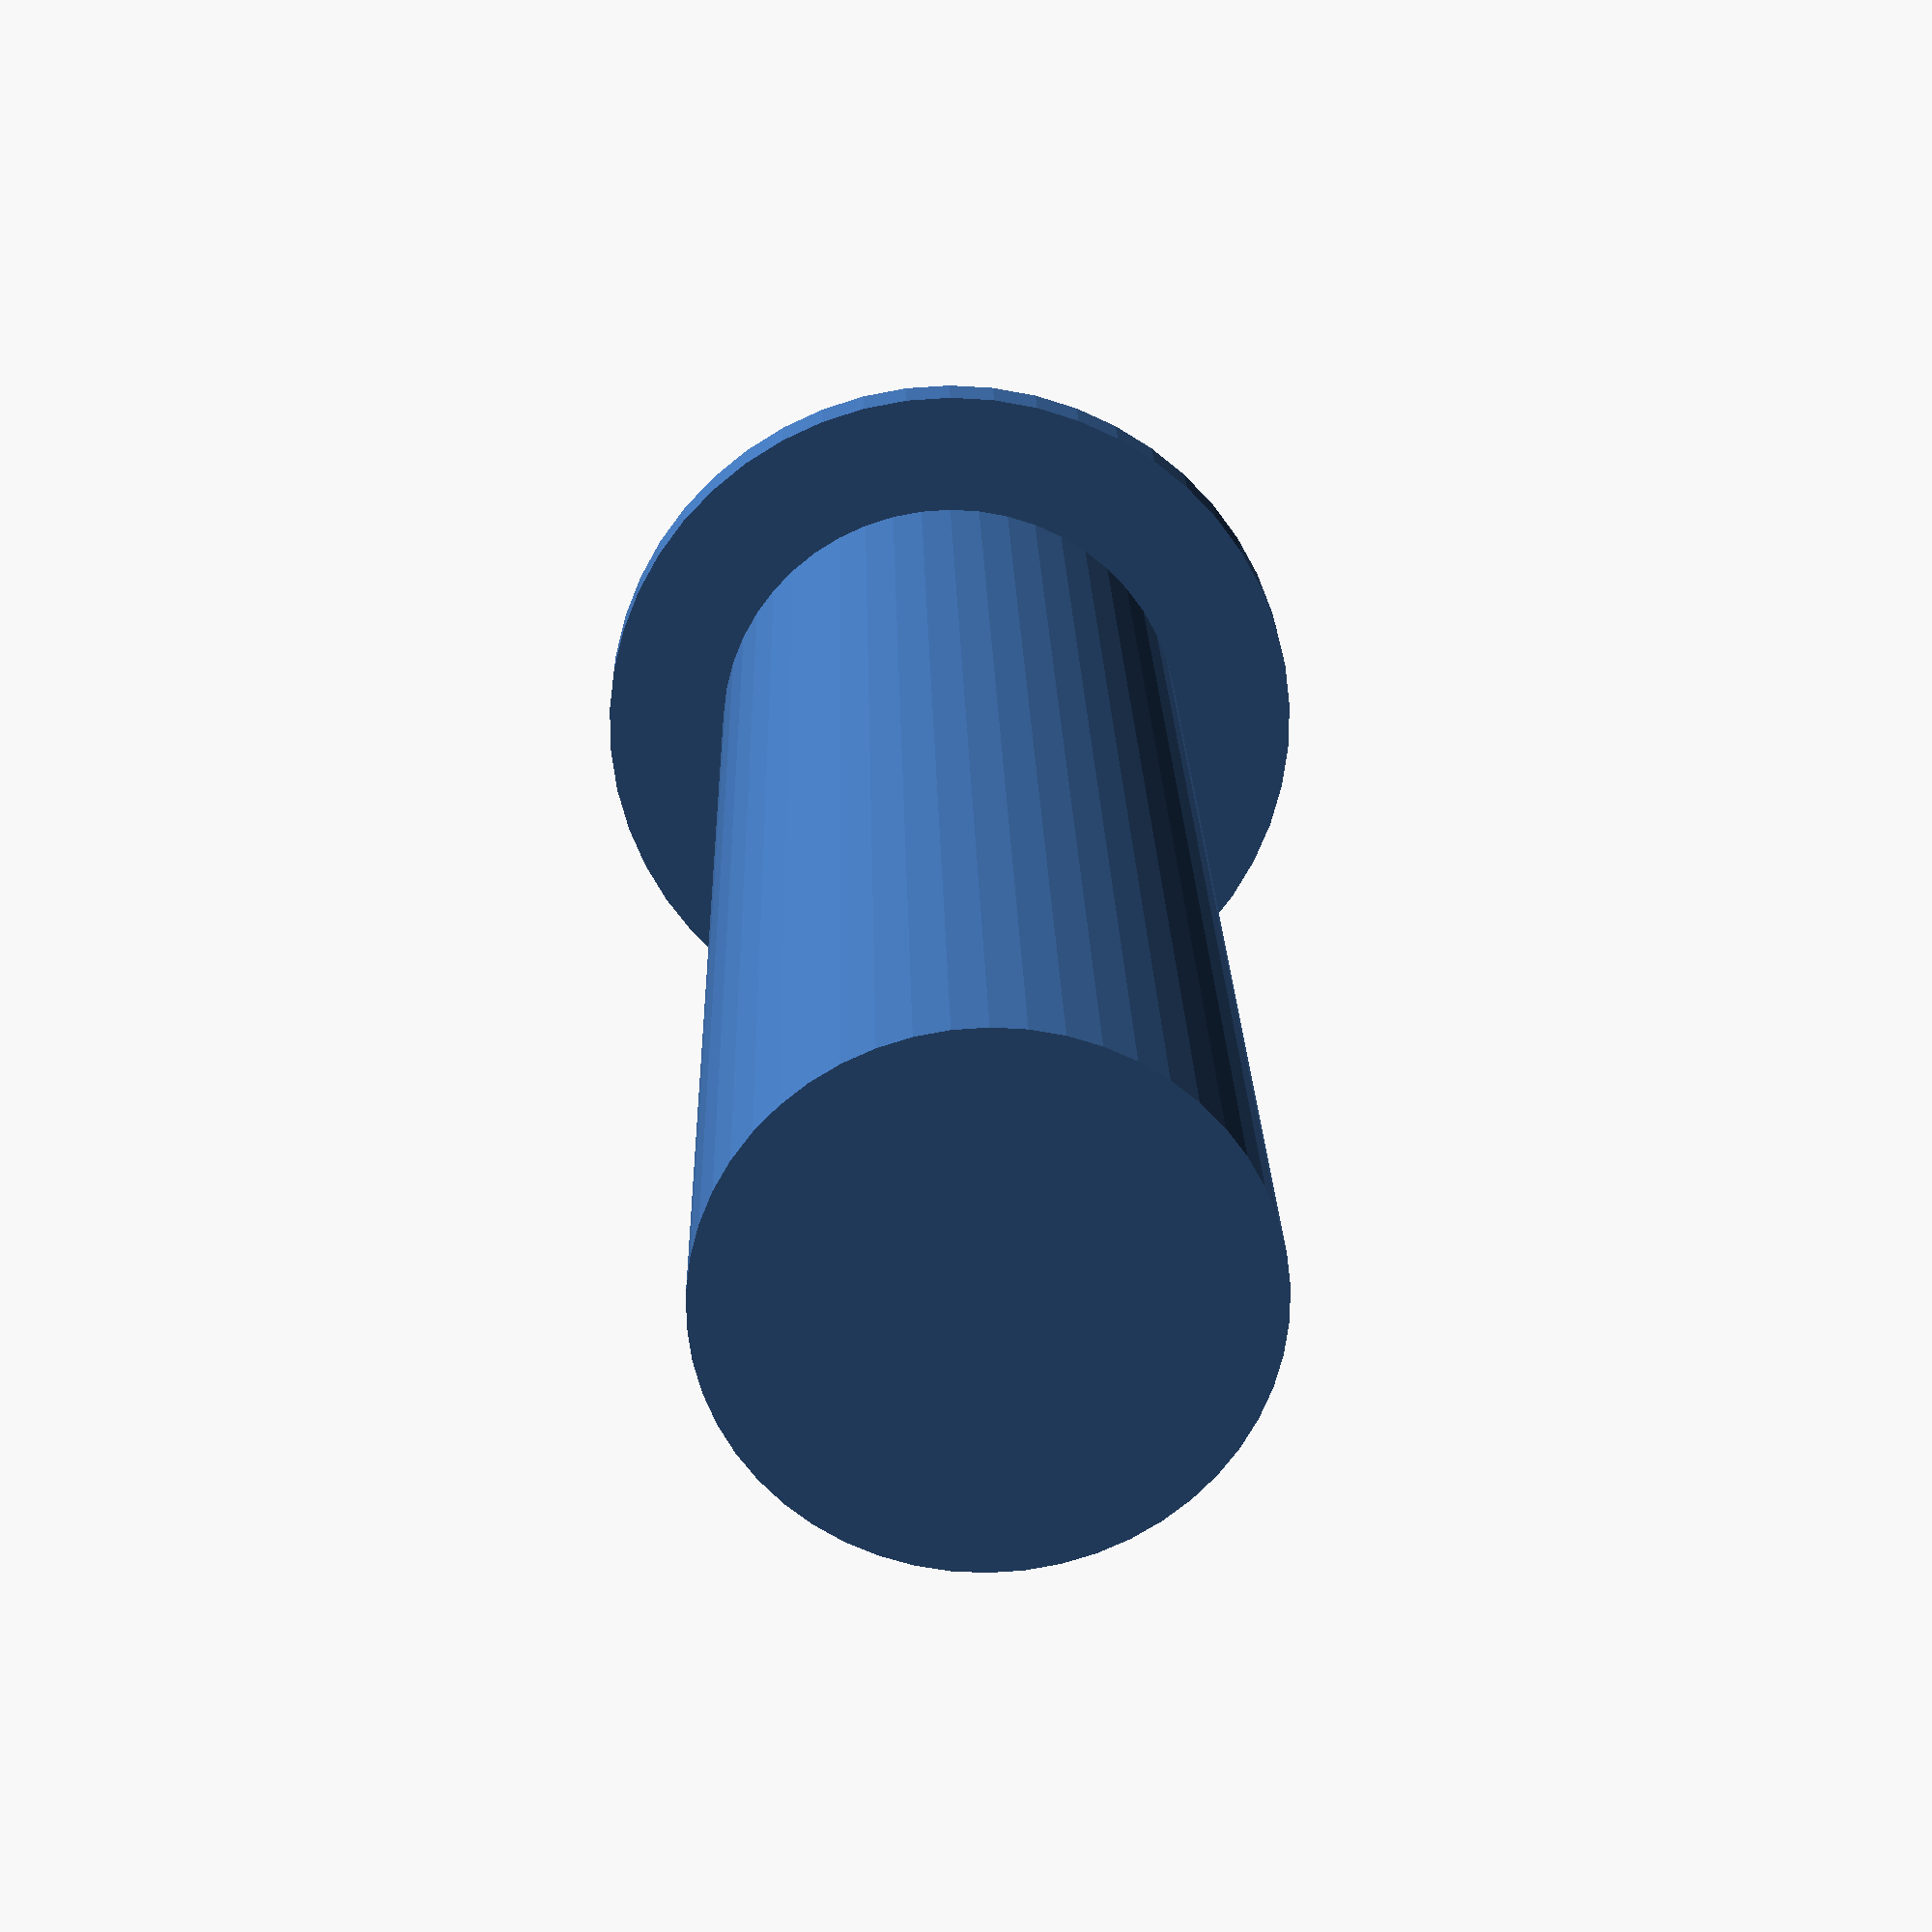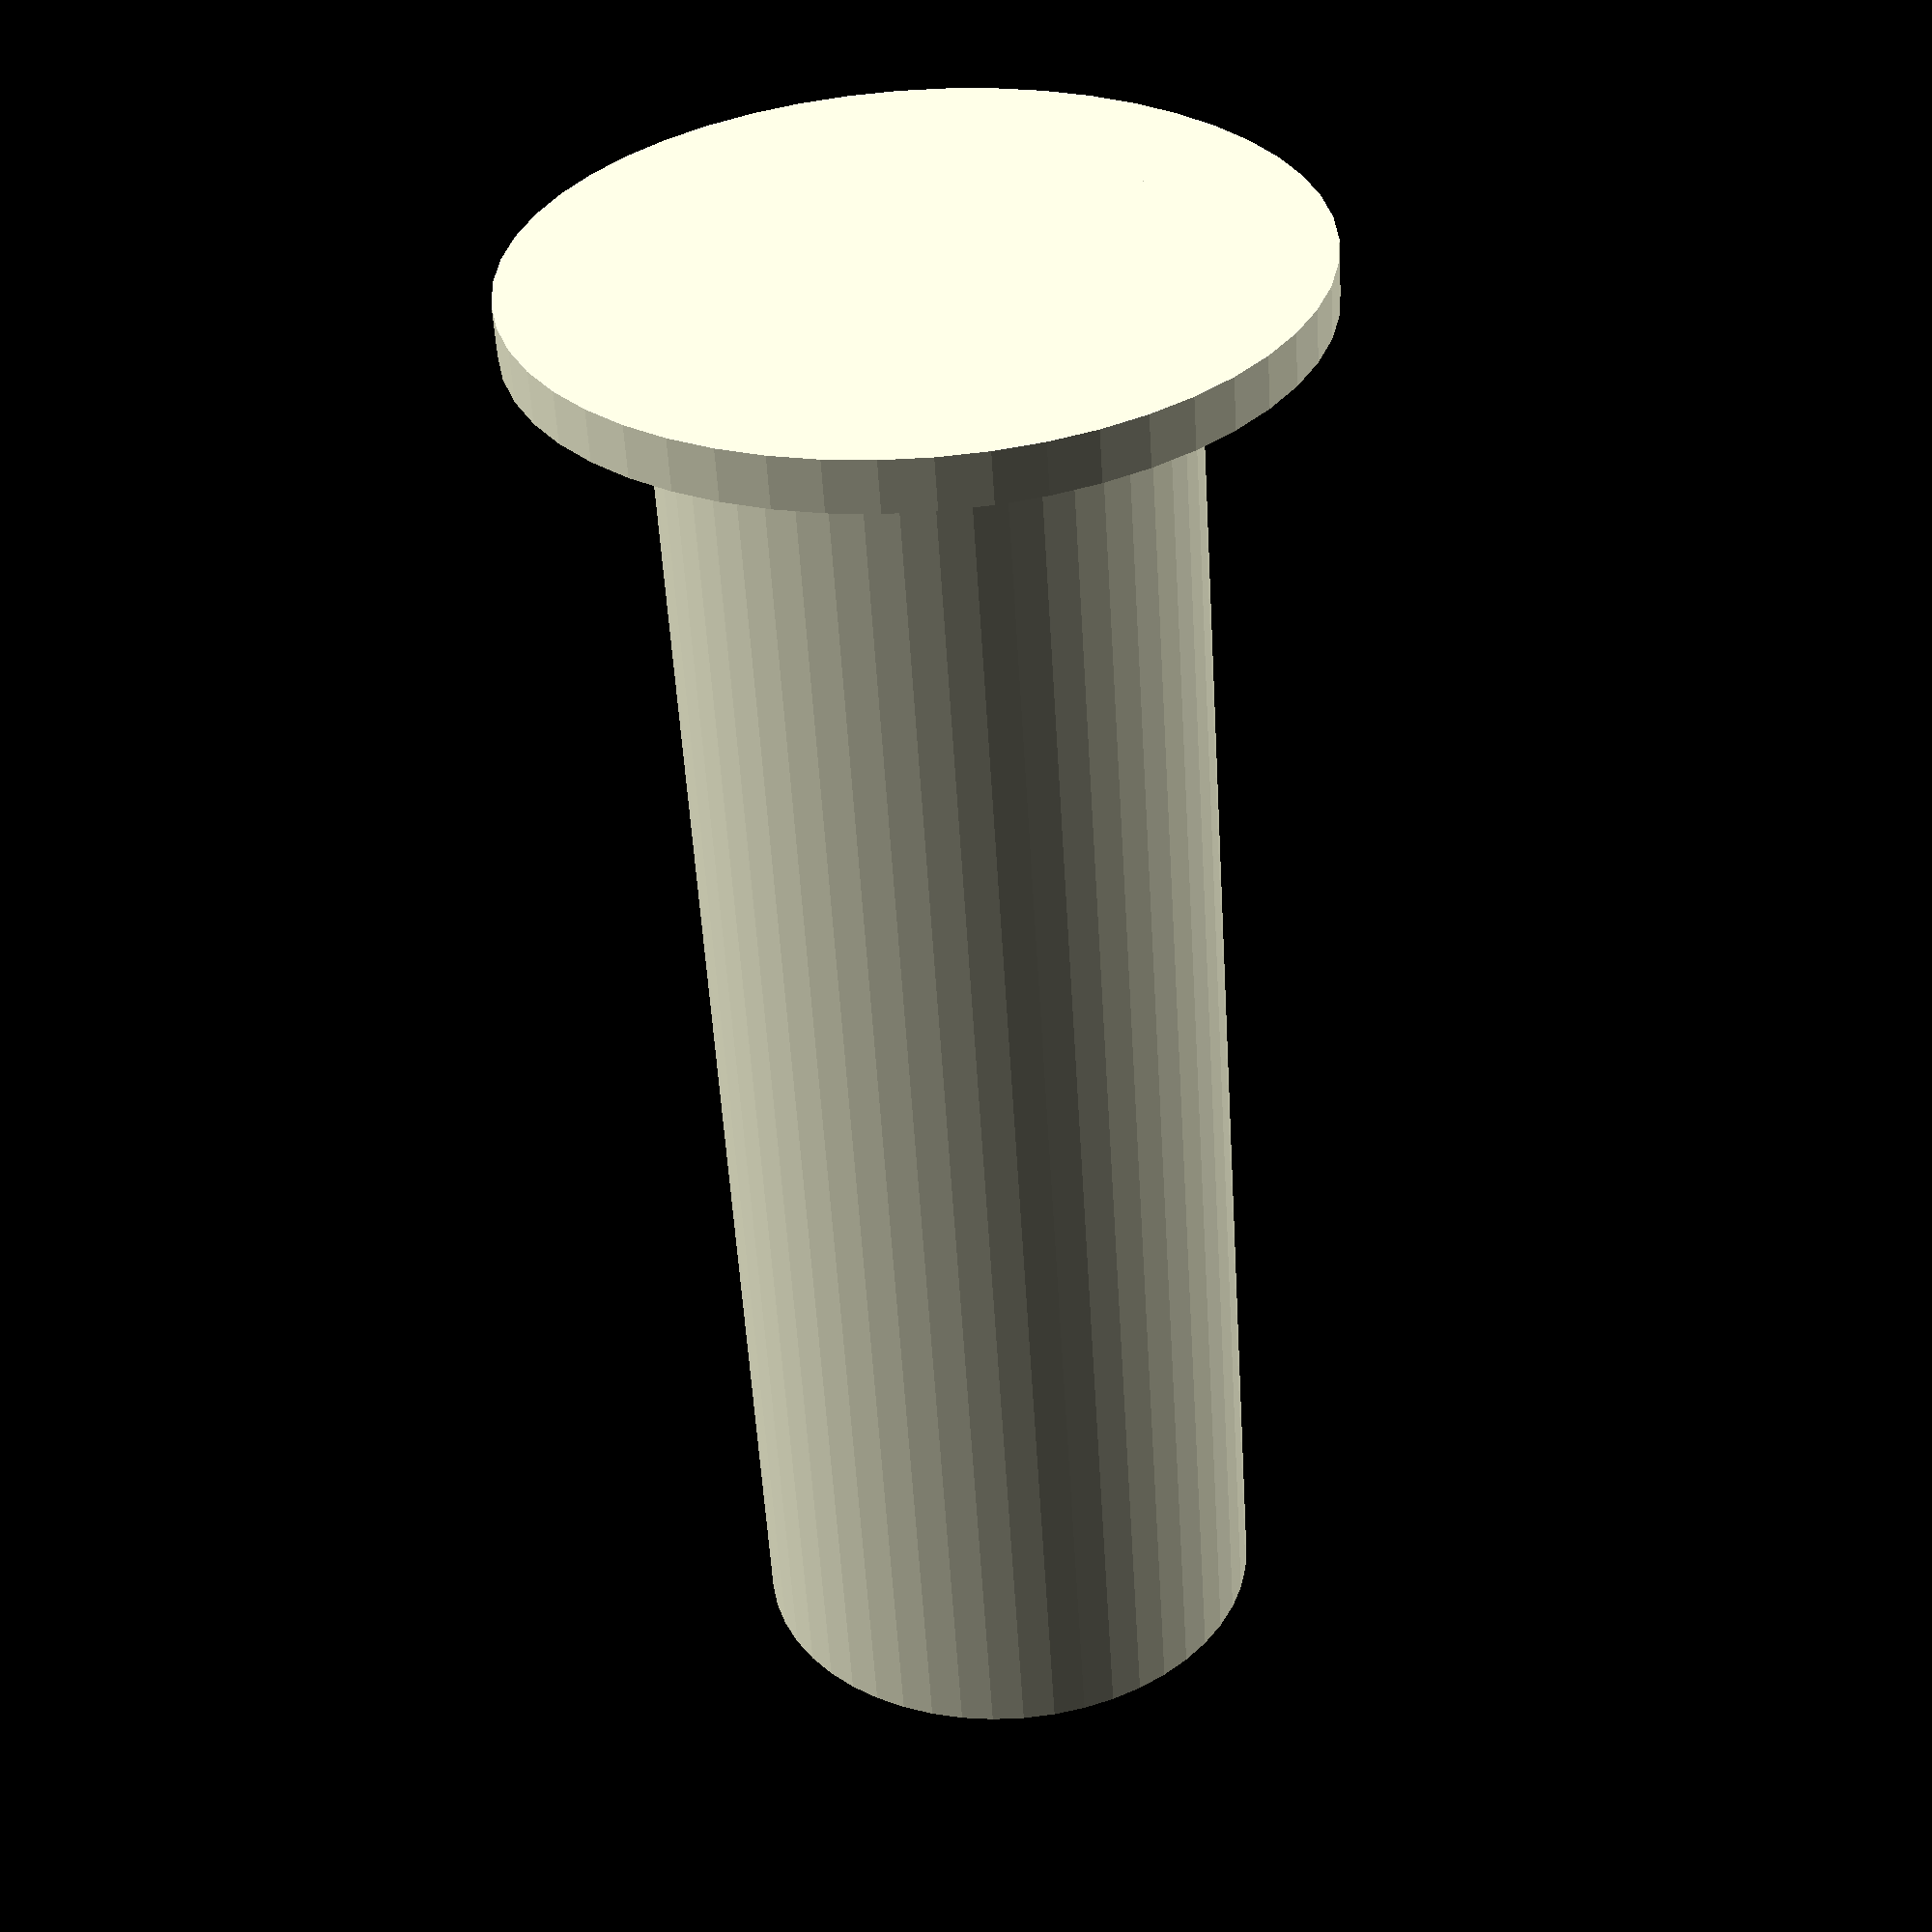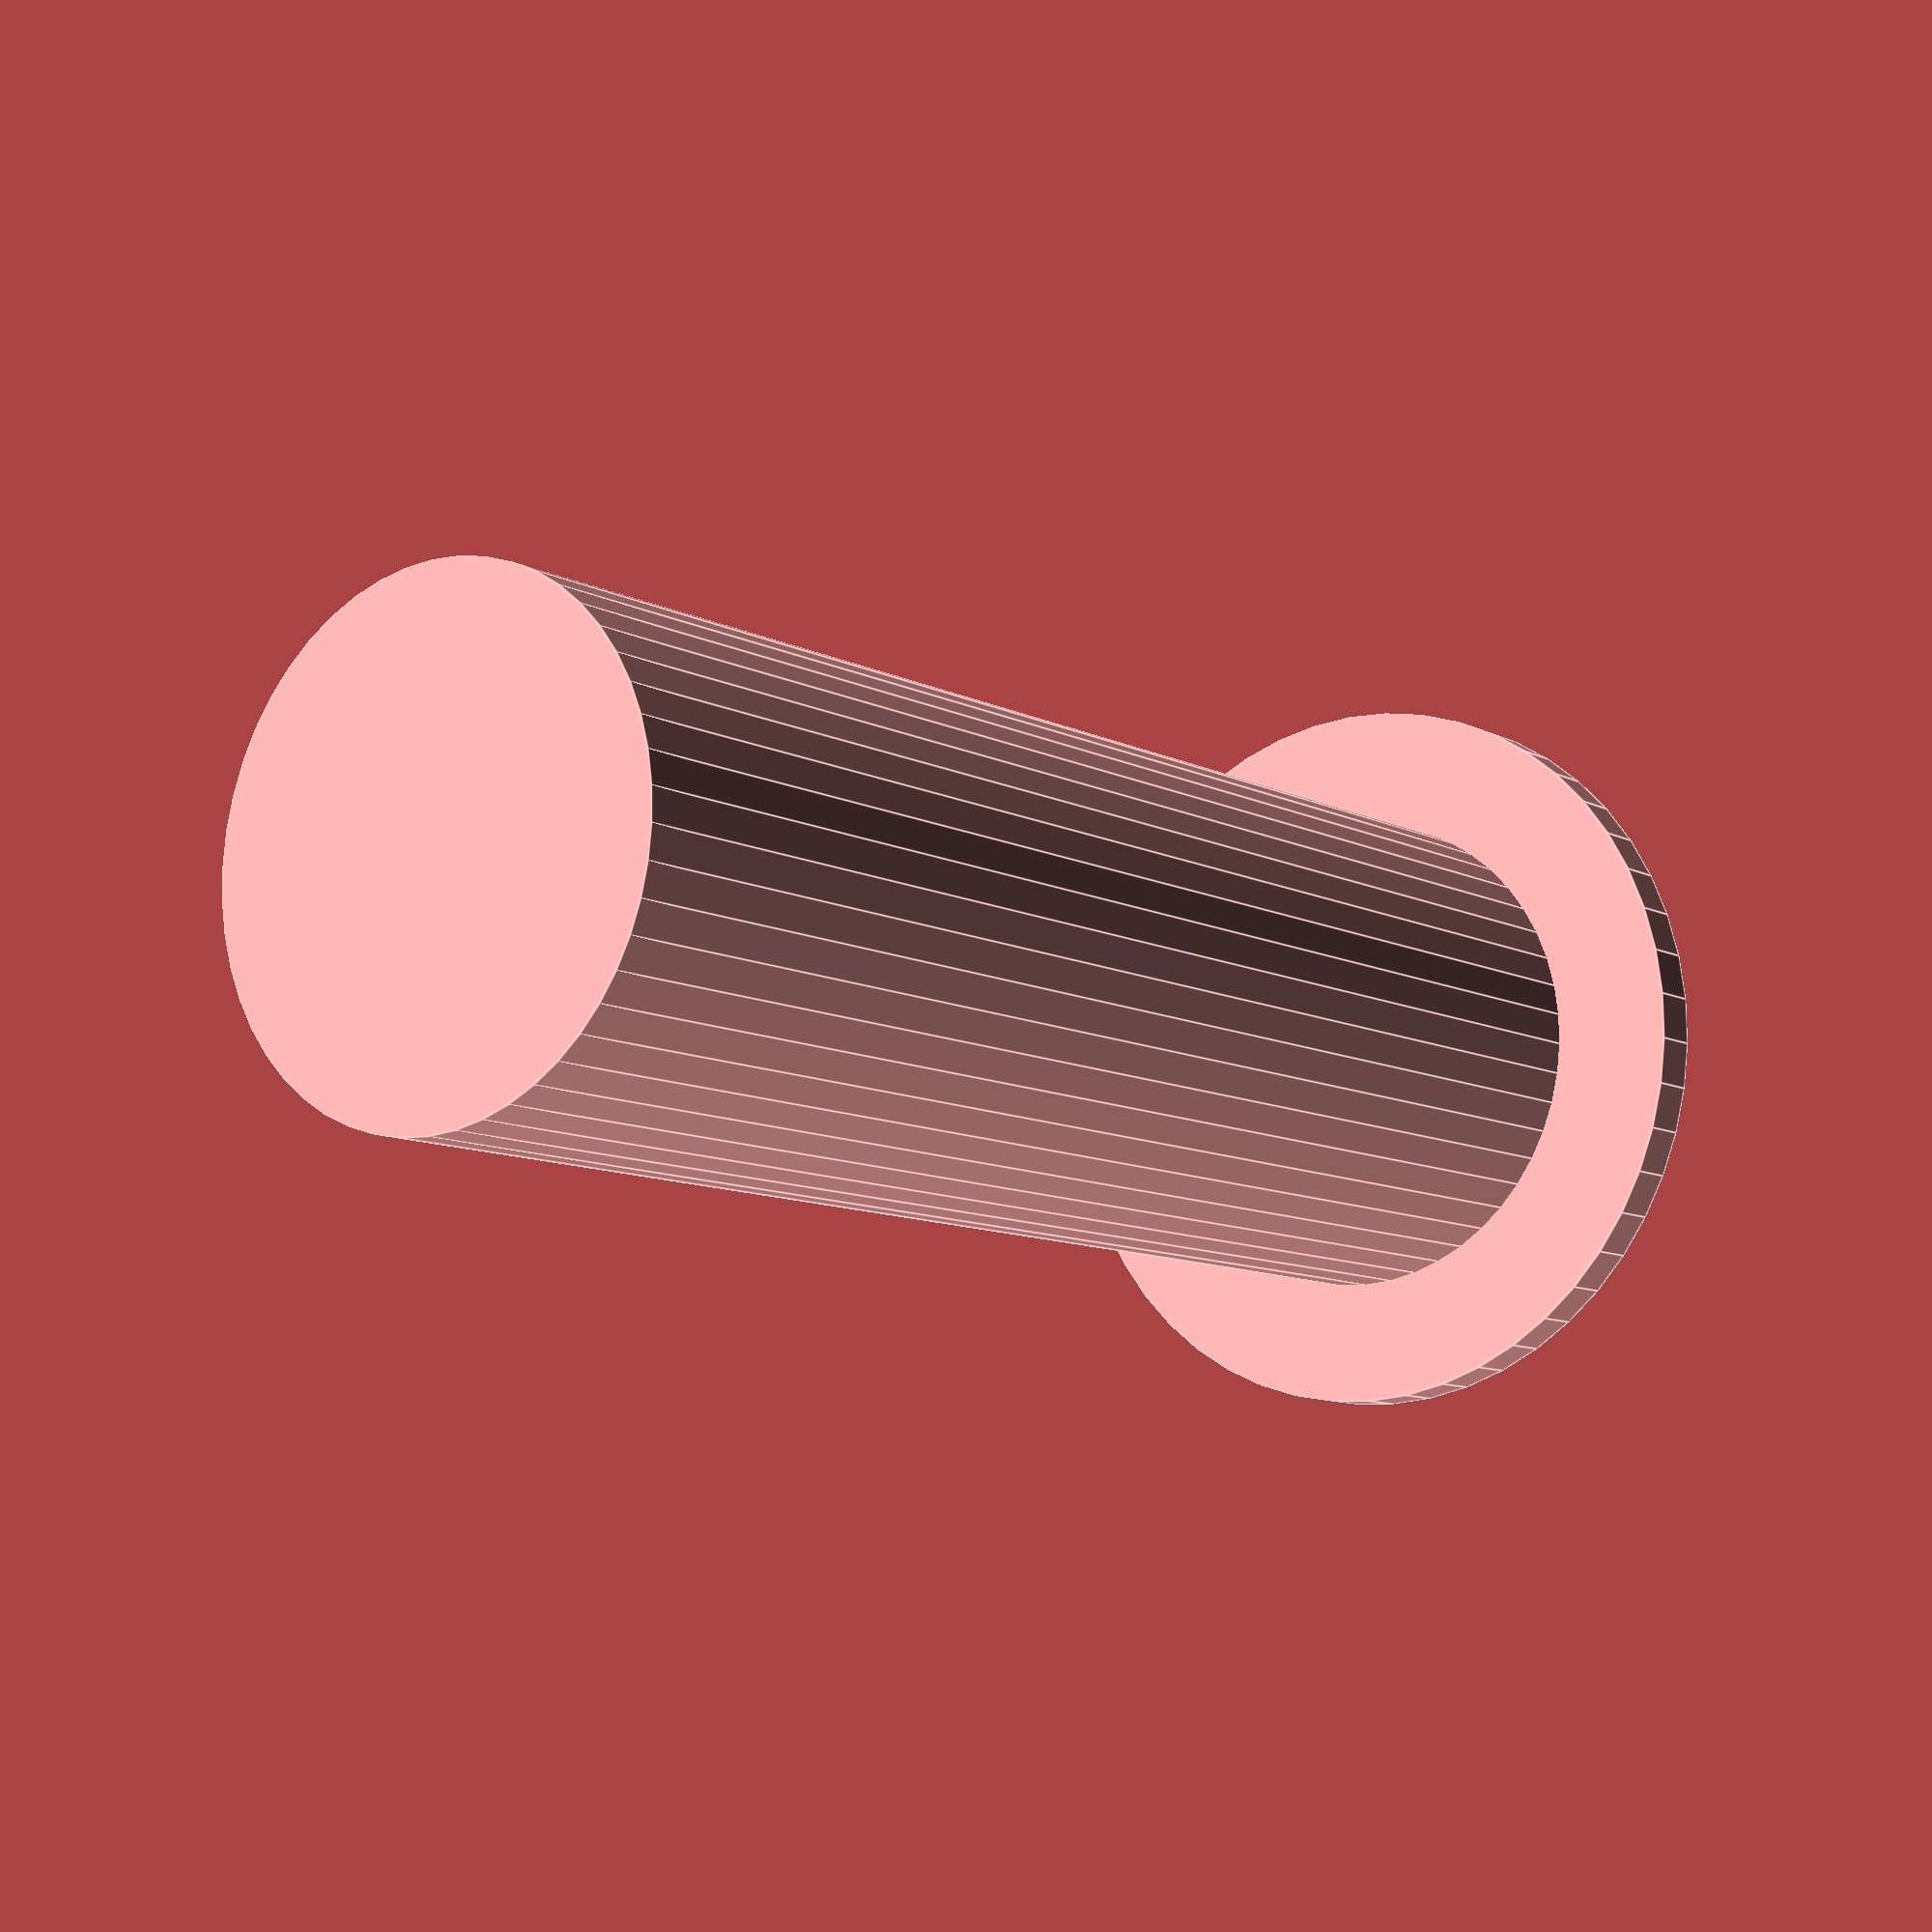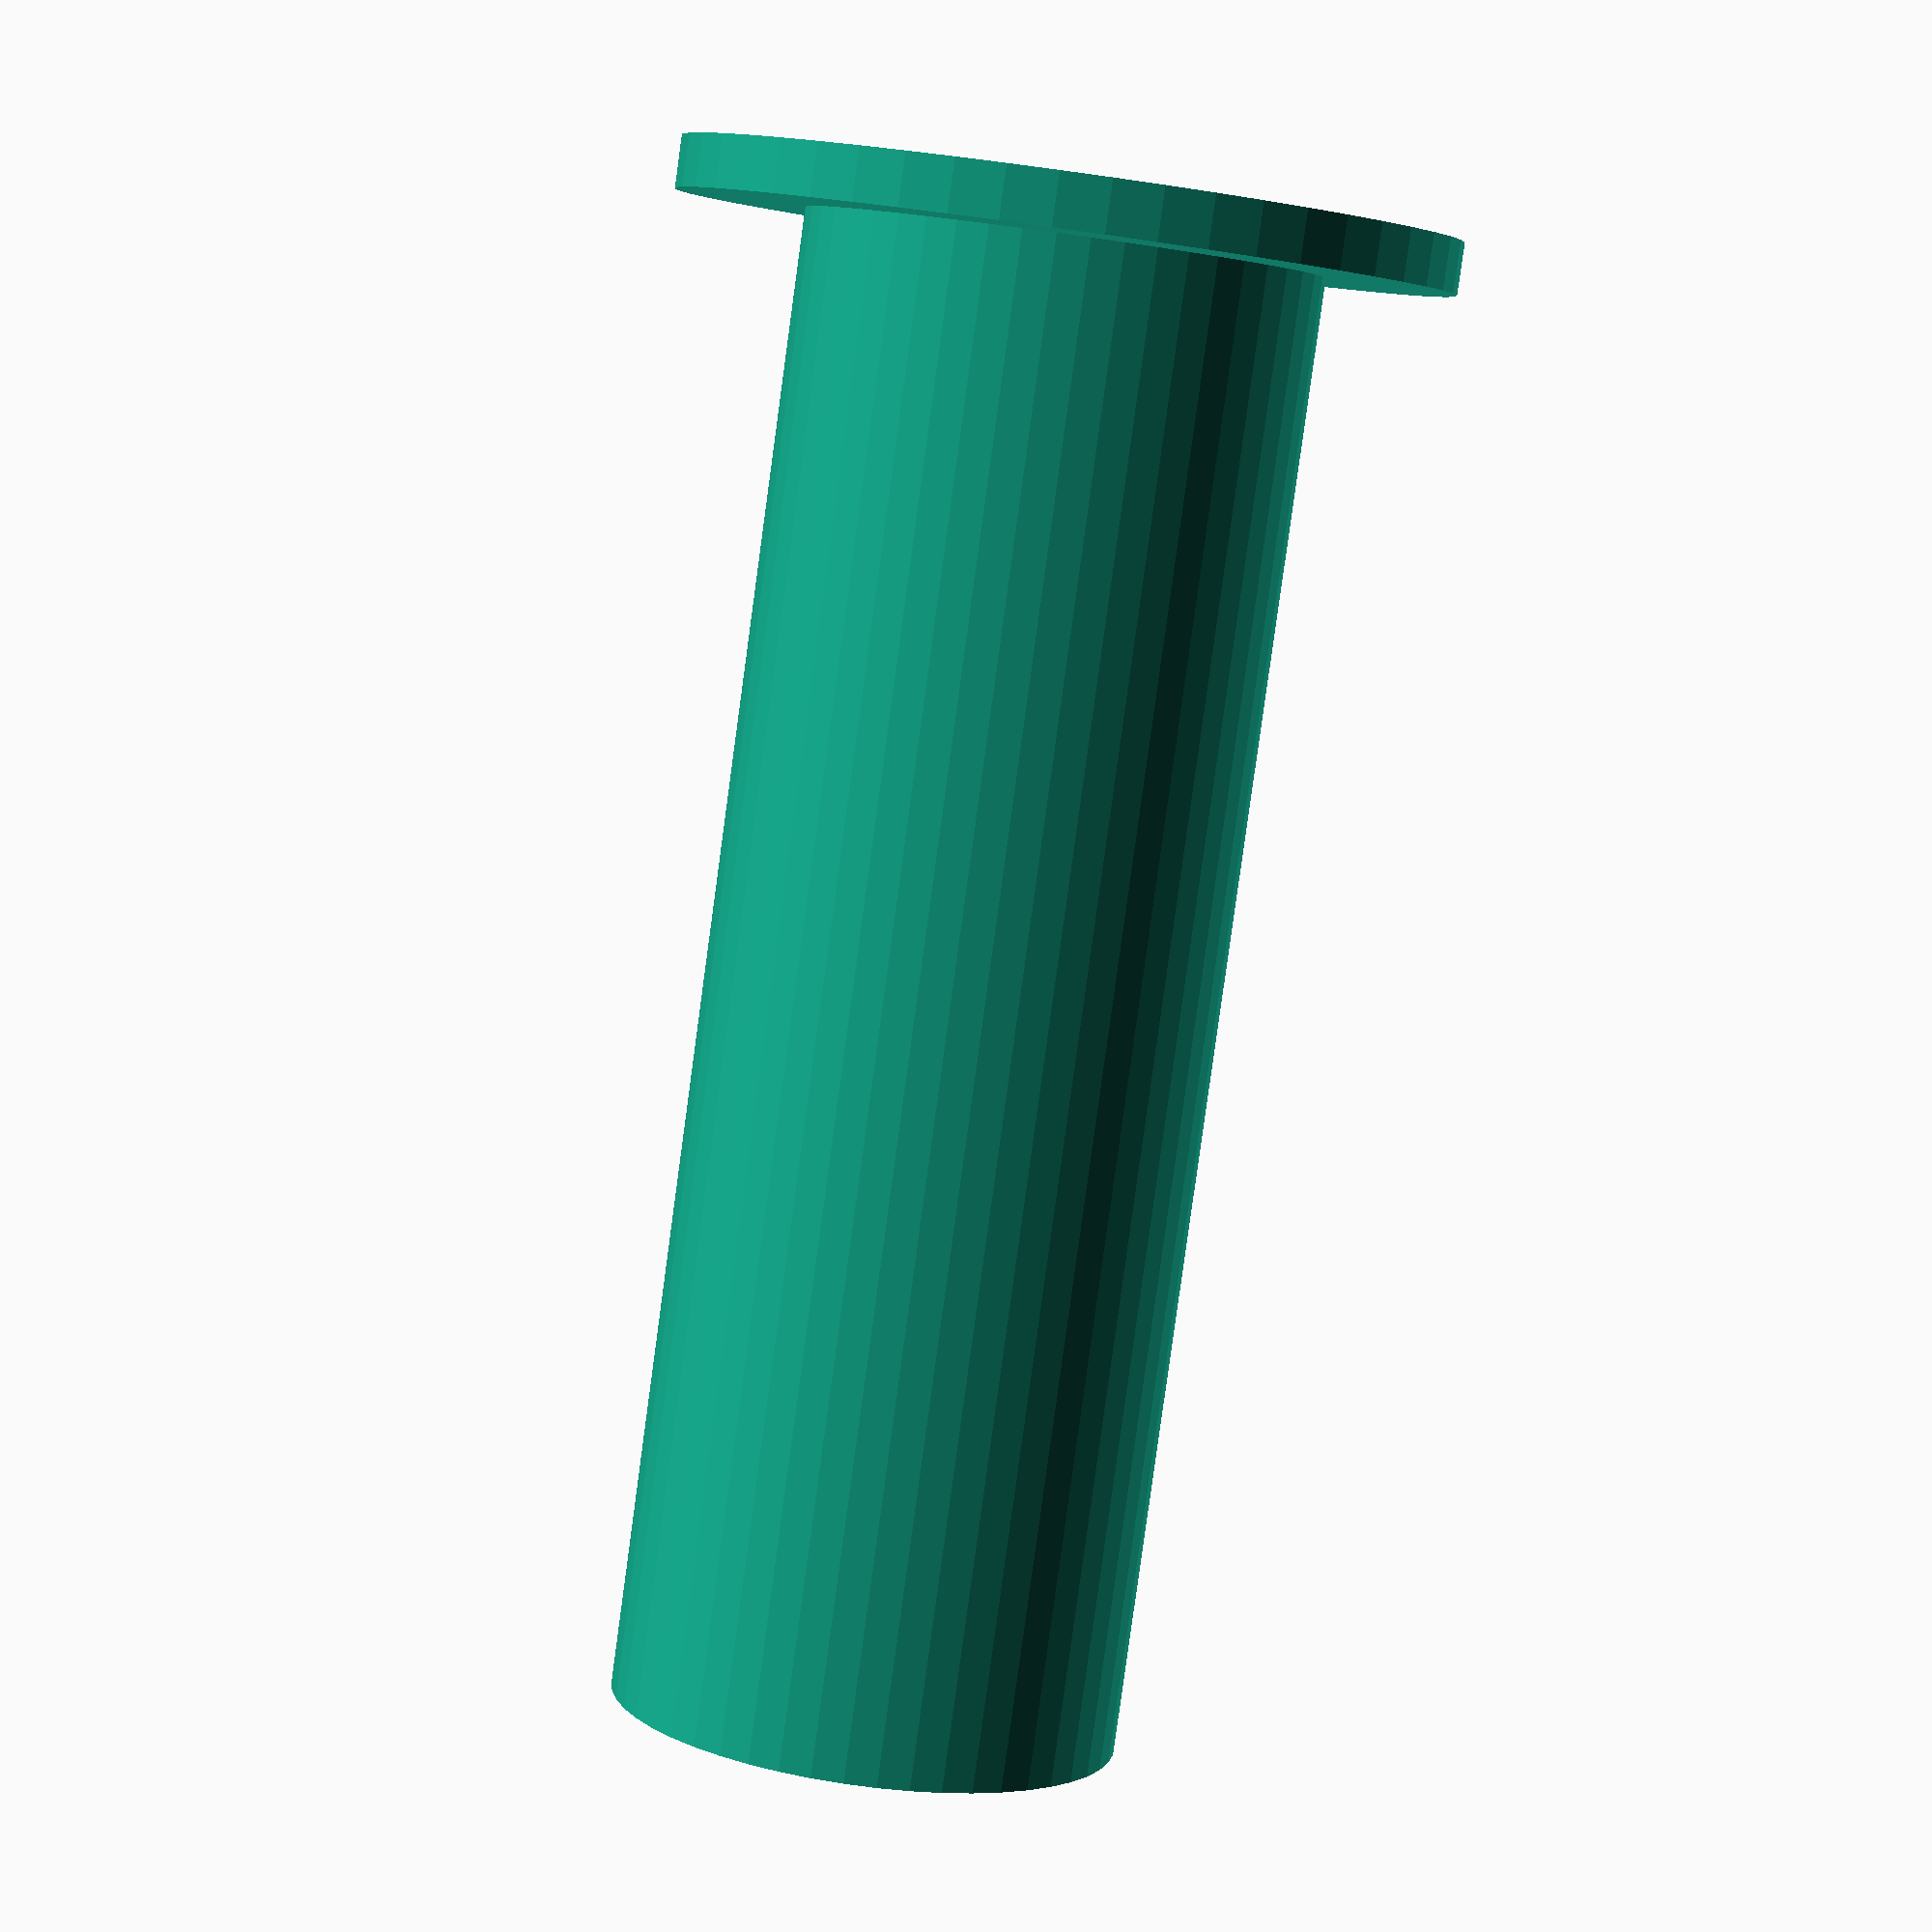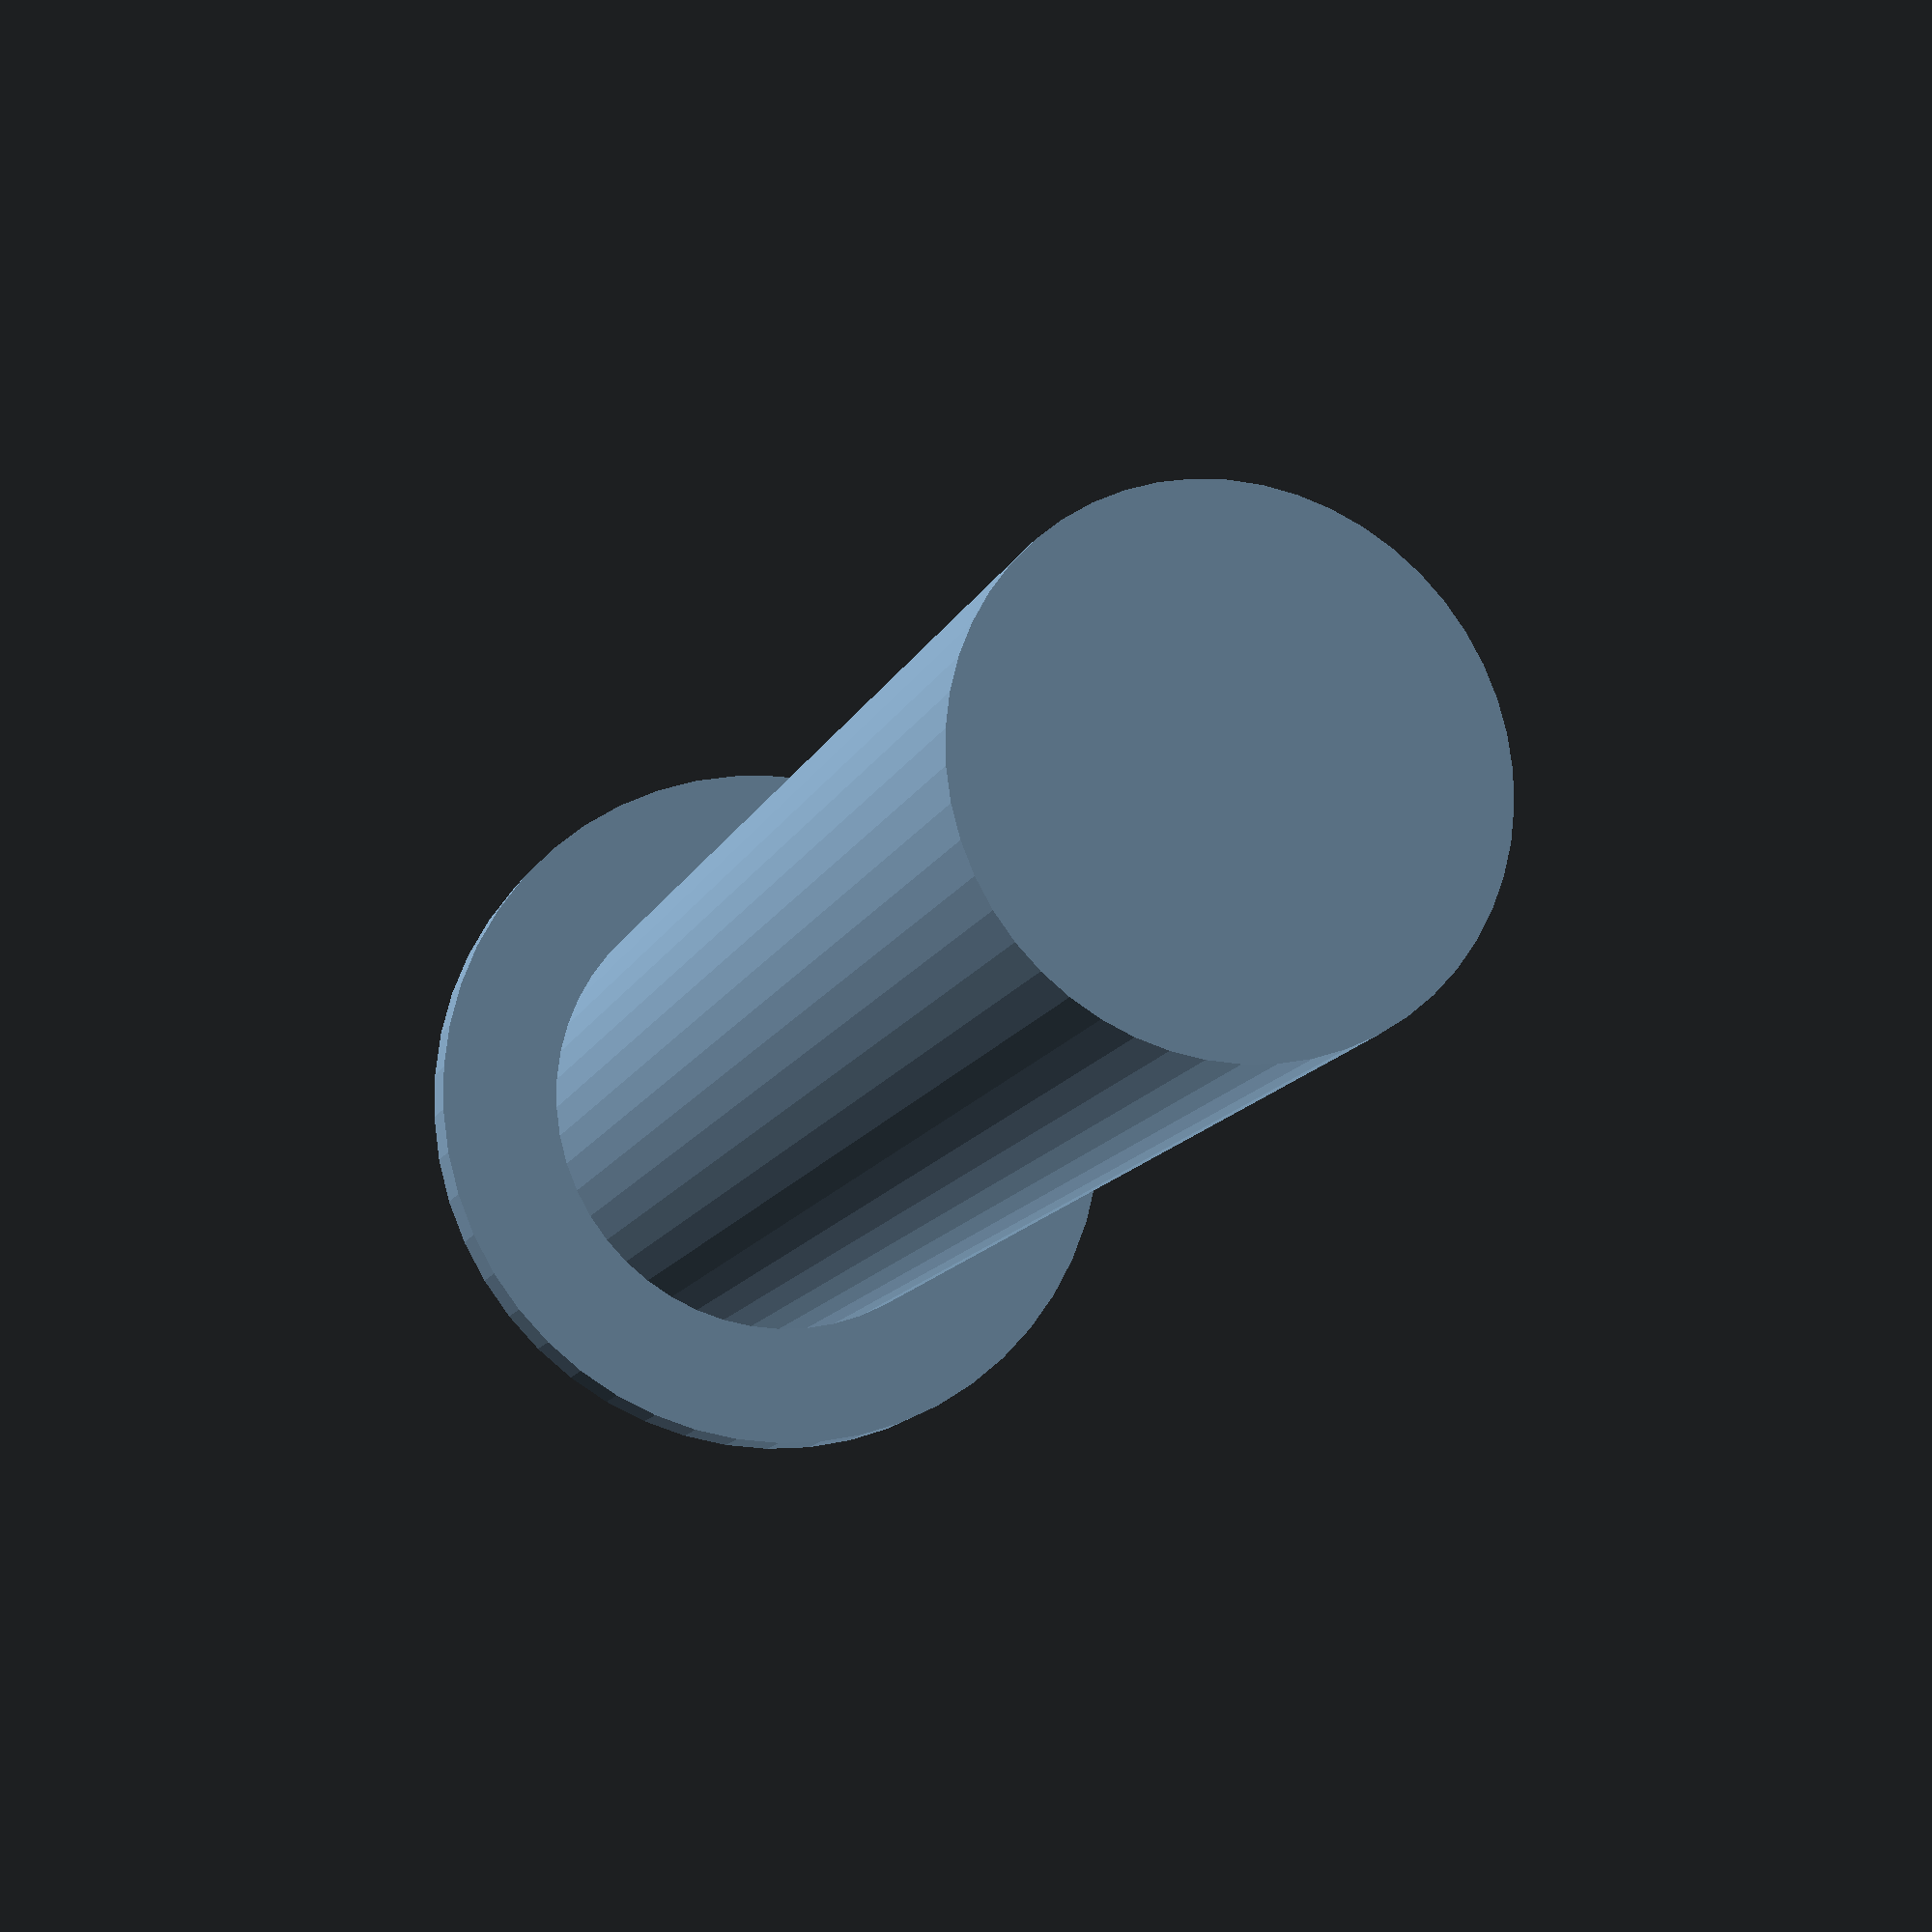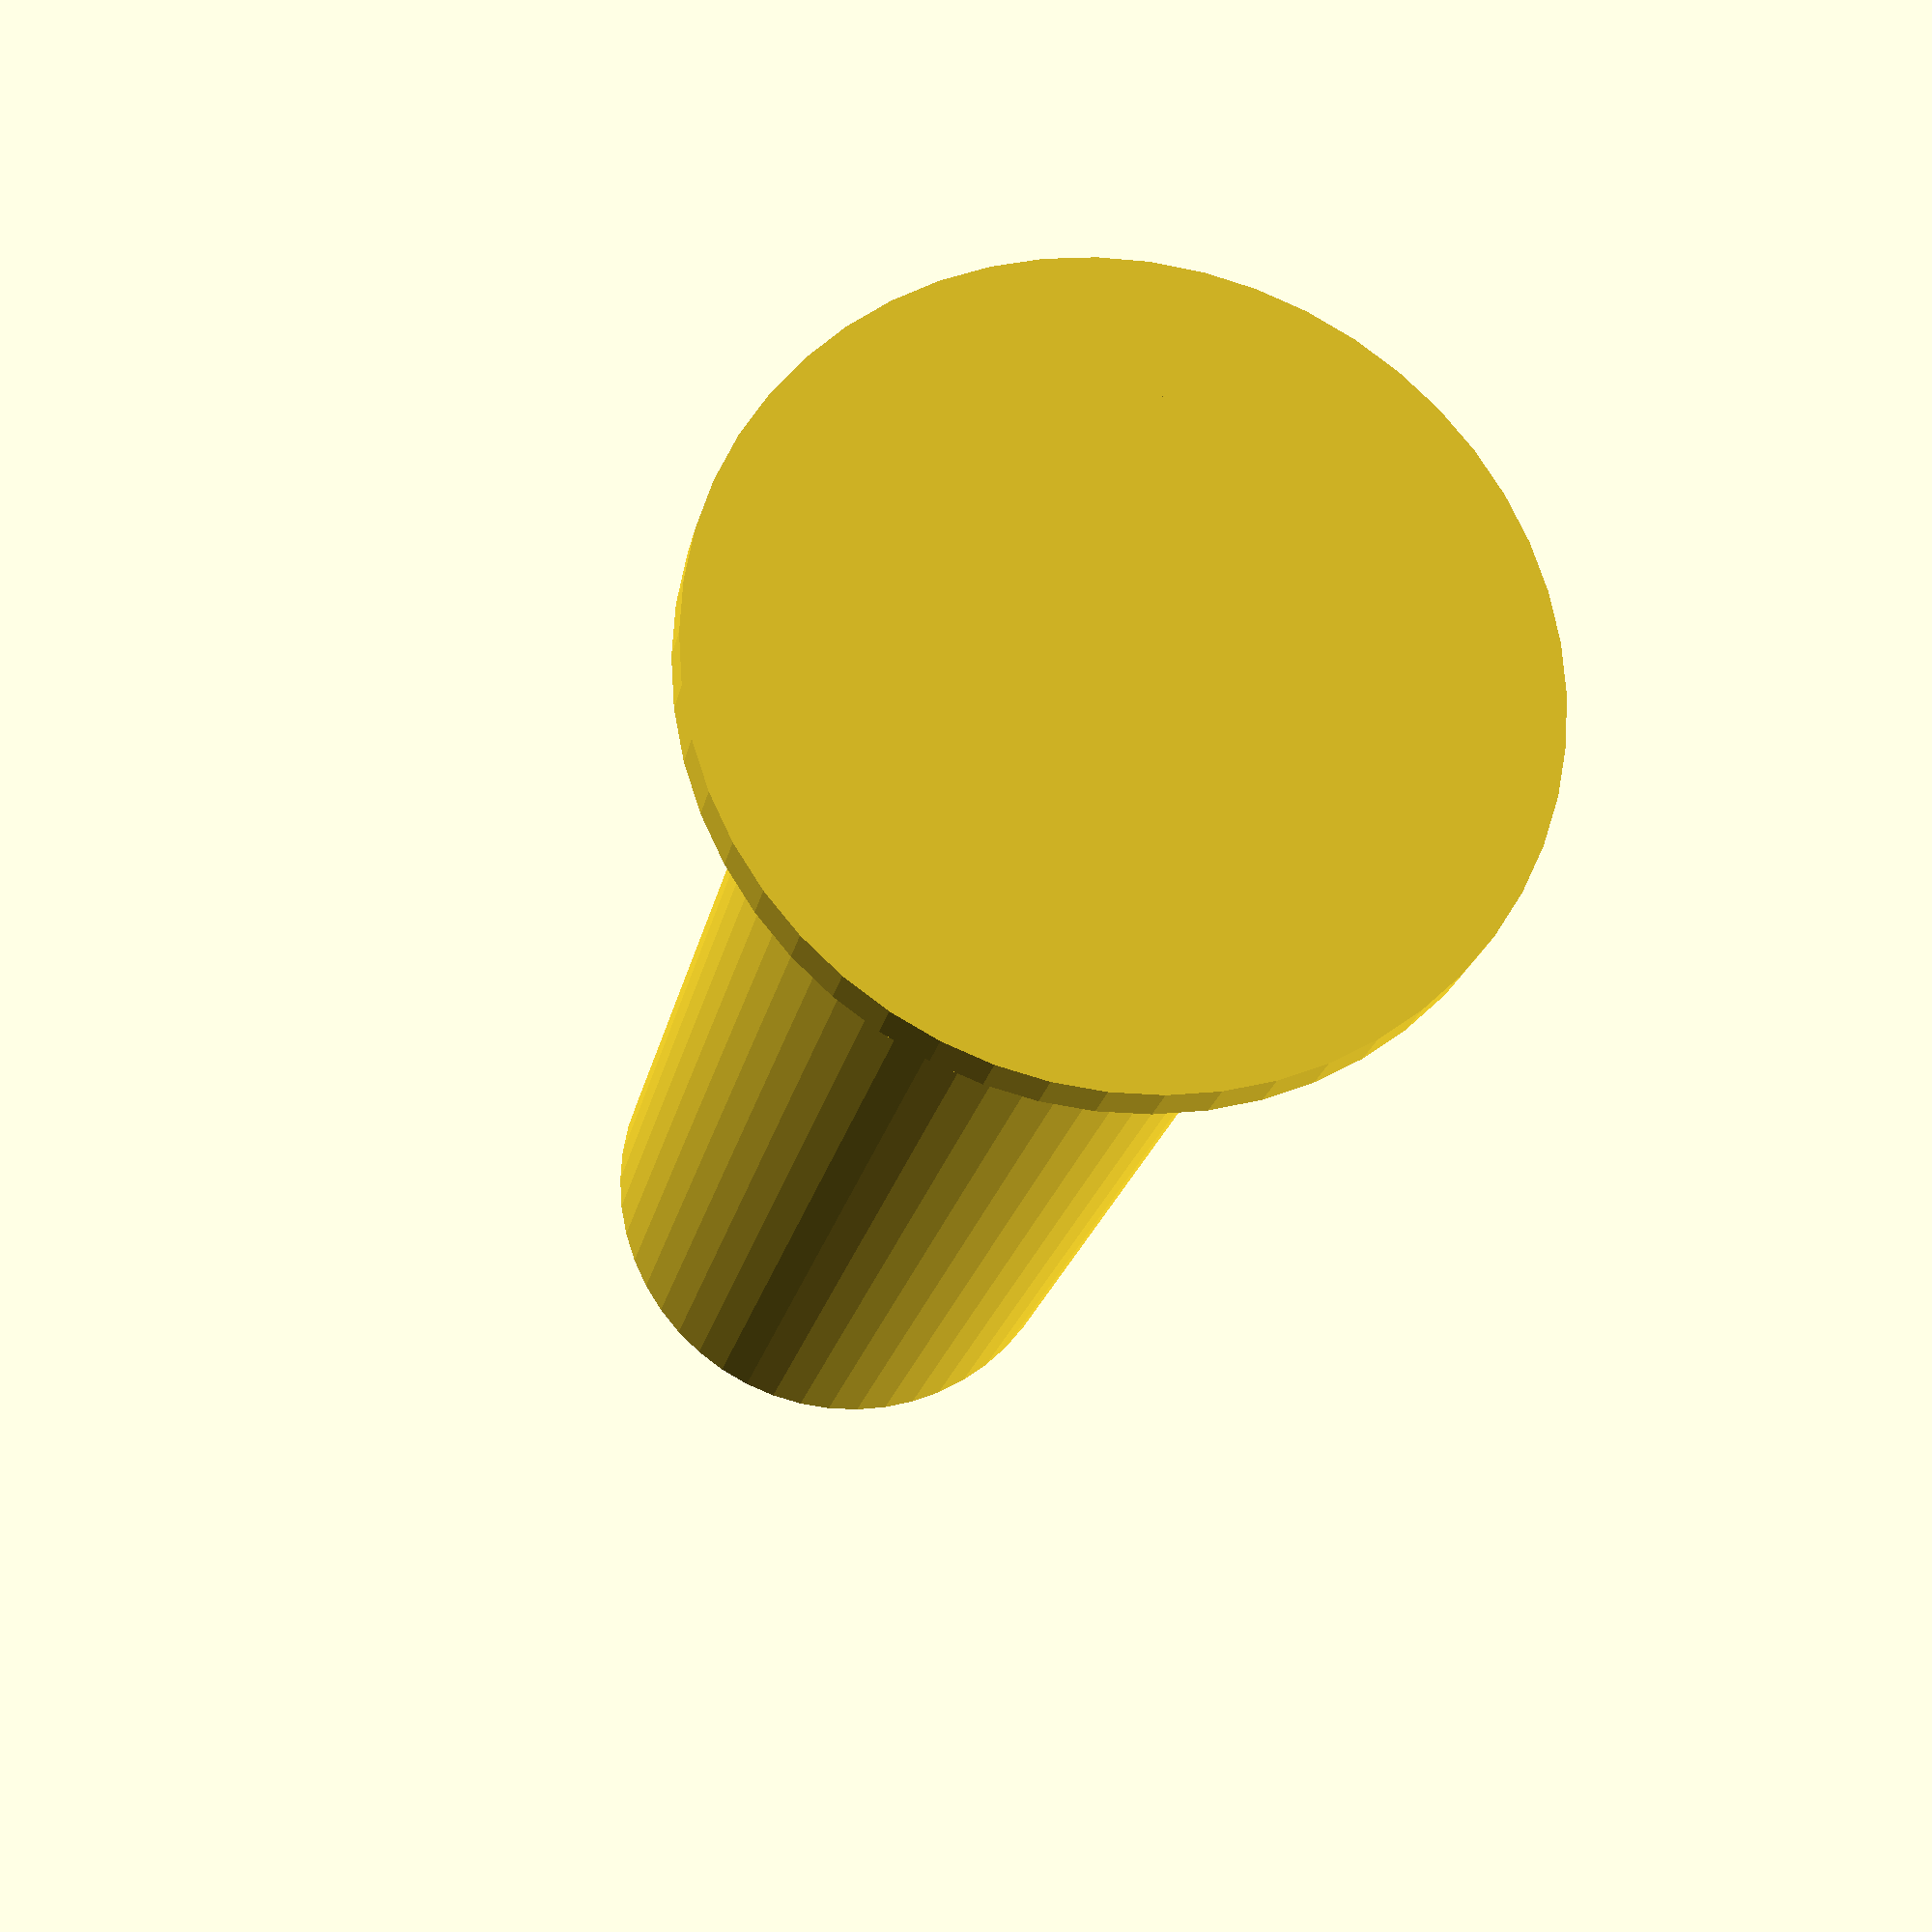
<openscad>
$fn=50;  // REMOVE
LENGTH = 0.3;  // REMOVE
DO = 0.1; // REMOVE
rotate([0,90,0]) { cylinder(h=(LENGTH), r=(DO)/2); translate([0,0,(LENGTH)-(DO)*0.1]) cylinder(h=(DO)*0.1, r=(DO)*1.5/2); }
</openscad>
<views>
elev=240.6 azim=97.5 roll=281.0 proj=p view=solid
elev=339.1 azim=256.8 roll=285.4 proj=p view=solid
elev=333.3 azim=28.3 roll=313.6 proj=p view=edges
elev=173.6 azim=97.8 roll=177.0 proj=p view=wireframe
elev=96.3 azim=251.5 roll=21.2 proj=p view=solid
elev=107.8 azim=79.4 roll=10.8 proj=p view=solid
</views>
